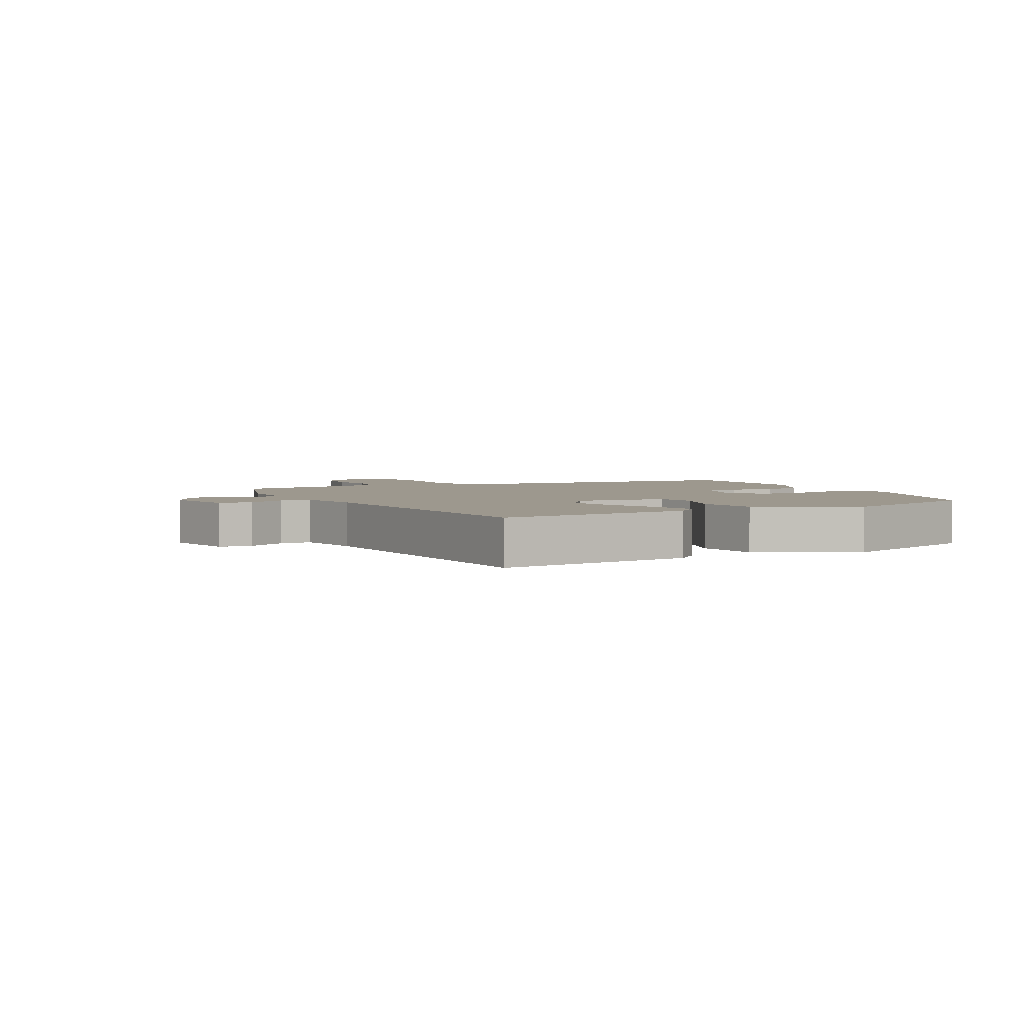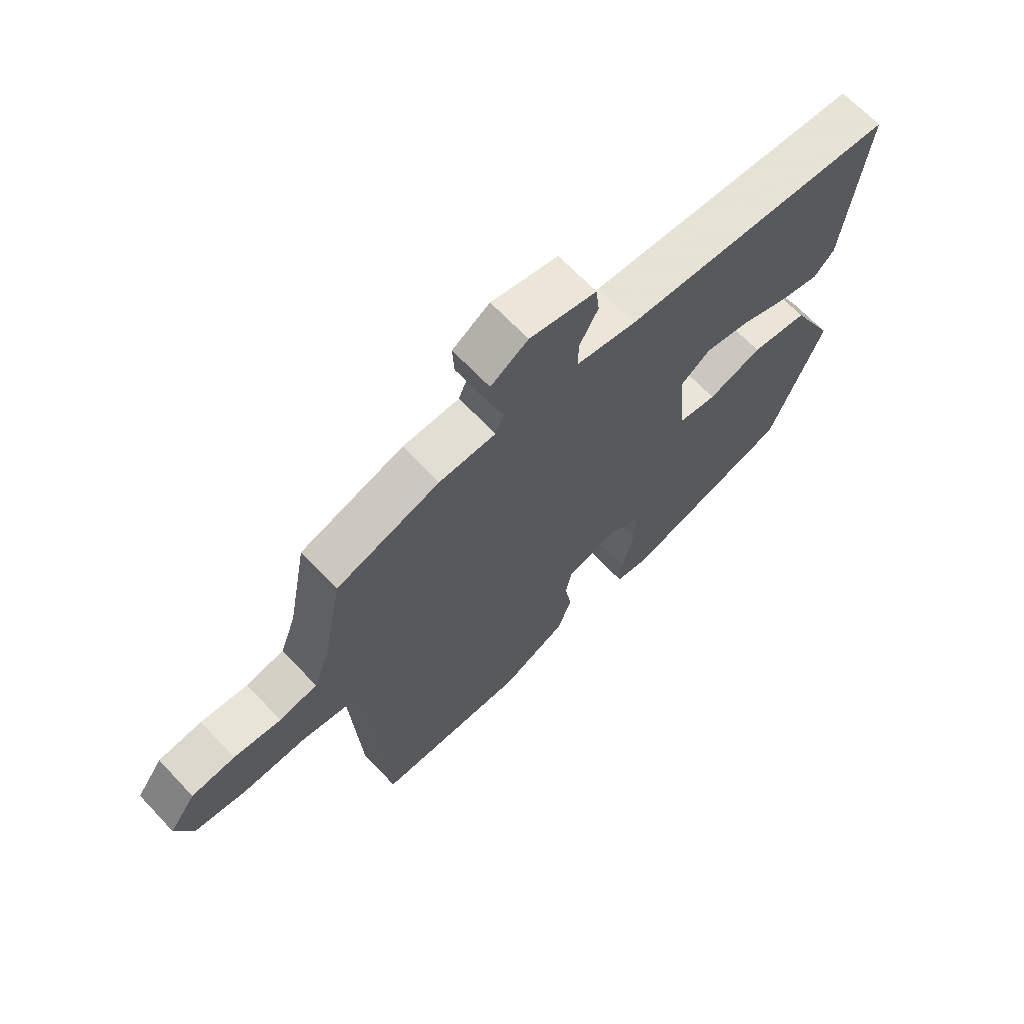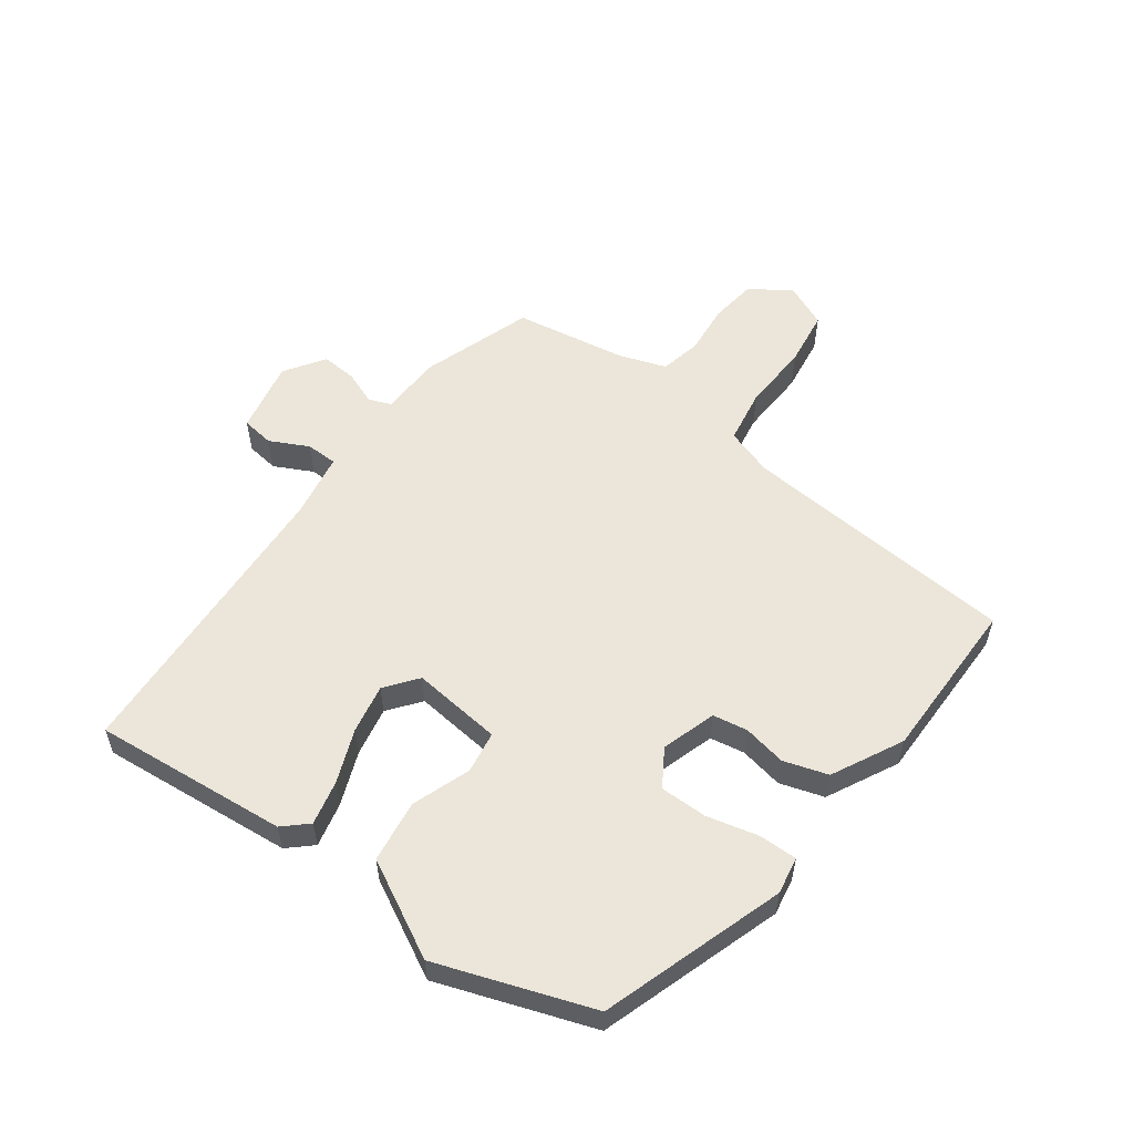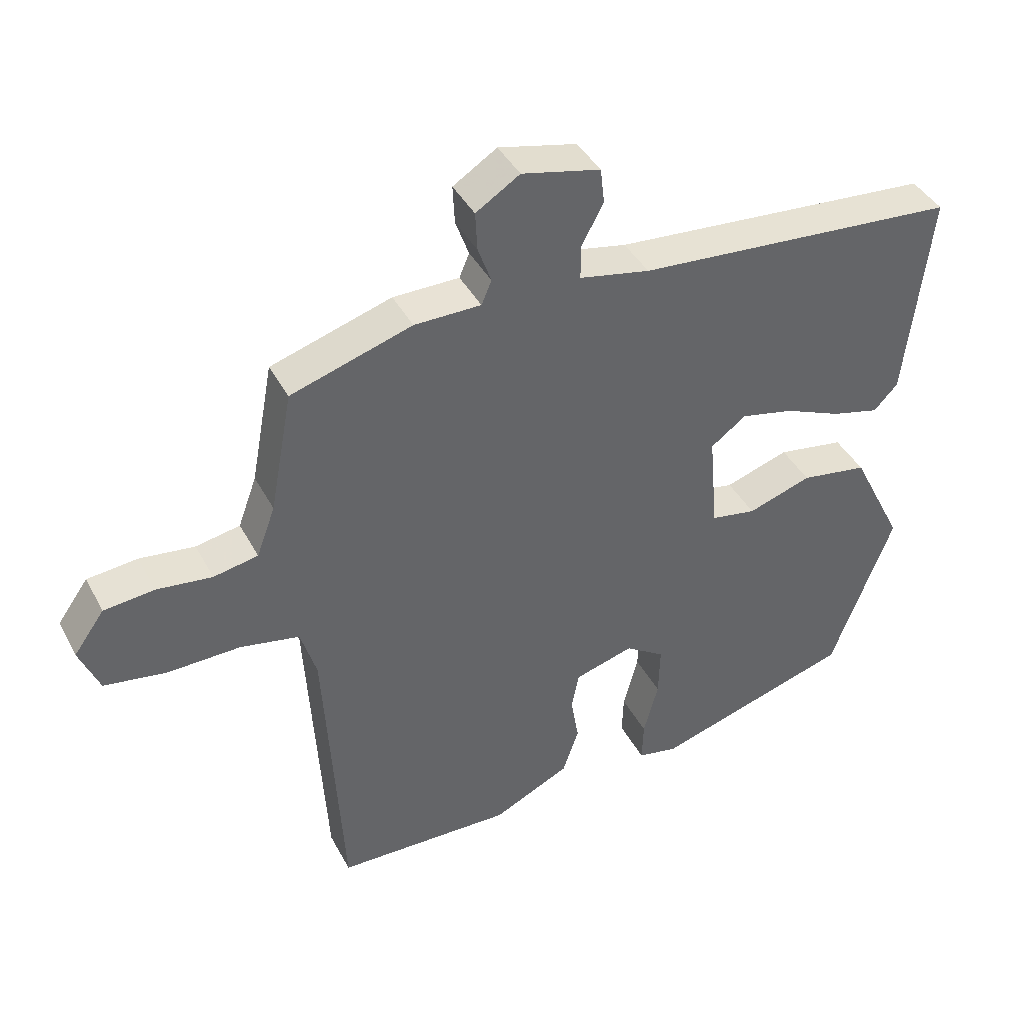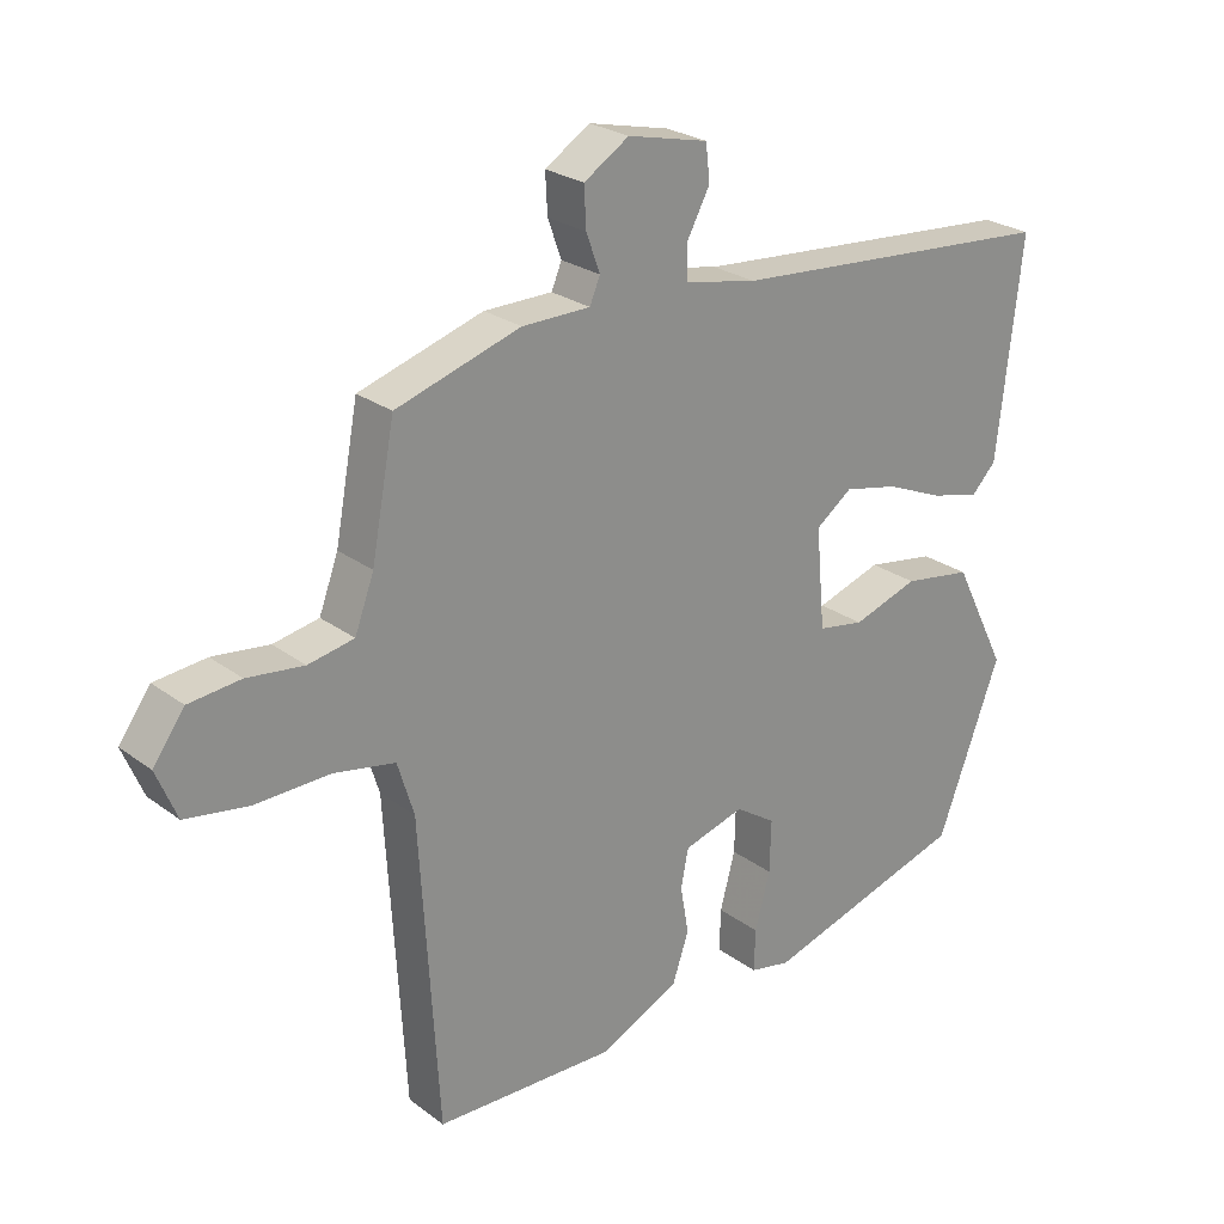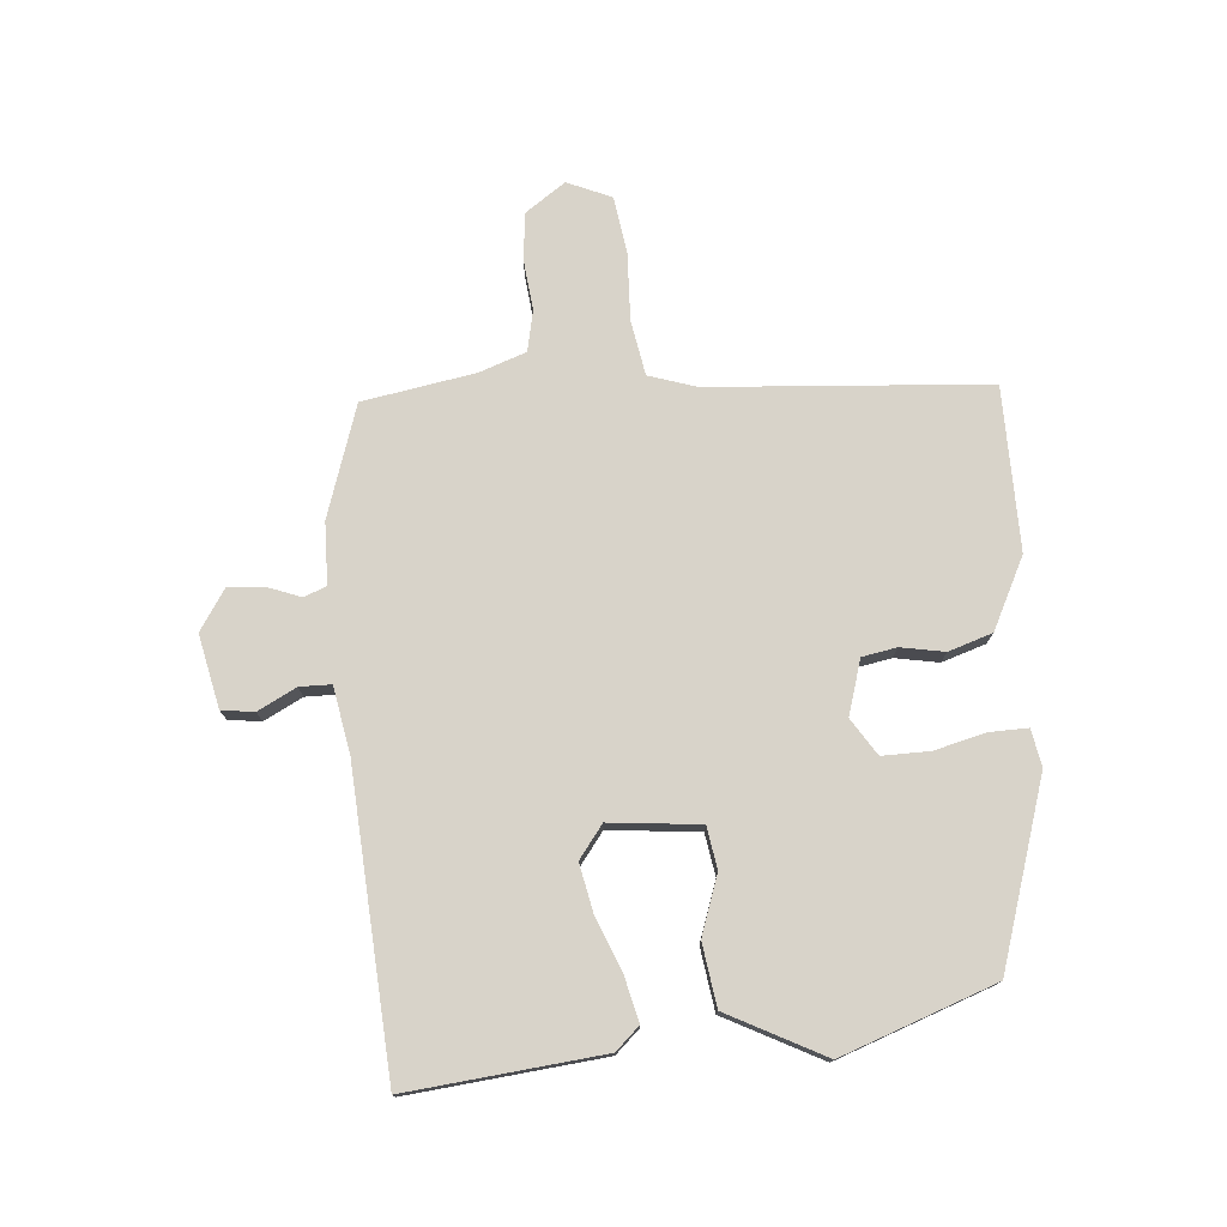
<metadata>
{"format":"obj","ext":"obj","renderer":"f3d","projection":"perspective","resolution":1024,"background":"white","views":[{"elev":3.2,"azim":63.0,"up":"+Y"},{"elev":66.8,"azim":-43.4,"up":"+Z"},{"elev":56.0,"azim":127.5,"up":"+Y"},{"elev":40.9,"azim":-26.0,"up":"+Z"},{"elev":25.0,"azim":-40.0,"up":"+Z"},{"elev":75.9,"azim":86.0,"up":"+Y"}]}
</metadata>
<code>
v 0.555 0.07 0.475
v 0.519 0.07 0.16
v 0.483 0.07 0.122
v 0.411 0.07 0.14
v 0.325 0.07 0.176
v 0.246 0.07 0.193
v 0.193 0.07 0.154
v 0.206 0.07 0.007
v 0.274 0.07 -0.005
v 0.37 0.07 0.027
v 0.471 0.07 0.011
v 0.55 0.07 -0.146
v 0.457 0.07 -0.394
v 0.158 0.07 -0.485
v 0.098 0.07 -0.473
v 0.1 0.07 -0.411
v 0.122 0.07 -0.328
v 0.124 0.07 -0.251
v 0.065 0.07 -0.212
v -0.024 0.07 -0.238
v -0.035 0.07 -0.294
v -0.023 0.07 -0.365
v -0.047 0.07 -0.436
v -0.163 0.07 -0.492
v -0.429 0.07 -0.486
v -0.456 0.07 -0.035
v -0.48 0.07 0.043
v -0.569 0.07 0.06
v -0.68 0.07 0.057
v -0.772 0.07 0.072
v -0.802 0.07 0.144
v -0.756 0.07 0.208
v -0.68 0.07 0.216
v -0.597 0.07 0.206
v -0.53 0.07 0.219
v -0.502 0.07 0.295
v -0.468 0.07 0.477
v -0.286 0.07 0.534
v -0.186 0.07 0.535
v -0.171 0.07 0.571
v -0.191 0.07 0.626
v -0.194 0.07 0.684
v -0.128 0.07 0.726
v -0.01 0.07 0.699
v -0.004 0.07 0.646
v -0.037 0.07 0.584
v -0.037 0.07 0.533
v 0.069 0.07 0.512
v 0.555 0 0.475
v 0.519 0 0.16
v 0.483 0 0.122
v 0.411 0 0.14
v 0.325 0 0.176
v 0.246 0 0.193
v 0.193 0 0.154
v 0.206 0 0.007
v 0.274 0 -0.005
v 0.37 0 0.027
v 0.471 0 0.011
v 0.55 0 -0.146
v 0.457 0 -0.394
v 0.158 0 -0.485
v 0.098 0 -0.473
v 0.1 0 -0.411
v 0.122 0 -0.328
v 0.124 0 -0.251
v 0.065 0 -0.212
v -0.024 0 -0.238
v -0.035 0 -0.294
v -0.023 0 -0.365
v -0.047 0 -0.436
v -0.163 0 -0.492
v -0.429 0 -0.486
v -0.456 0 -0.035
v -0.48 0 0.043
v -0.569 0 0.06
v -0.68 0 0.057
v -0.772 0 0.072
v -0.802 0 0.144
v -0.756 0 0.208
v -0.68 0 0.216
v -0.597 0 0.206
v -0.53 0 0.219
v -0.502 0 0.295
v -0.468 0 0.477
v -0.286 0 0.534
v -0.186 0 0.535
v -0.171 0 0.571
v -0.191 0 0.626
v -0.194 0 0.684
v -0.128 0 0.726
v -0.01 0 0.699
v -0.004 0 0.646
v -0.037 0 0.584
v -0.037 0 0.533
v 0.069 0 0.512
f 43 44 45 46
f 43 46 47
f 40 41 42 43
f 40 43 47
f 39 40 47
f 36 37 38 39
f 35 36 39 47
f 31 32 33 34
f 31 34 35
f 28 29 30 31
f 27 28 31 35
f 26 27 35 47
f 21 22 23 24
f 20 21 24 25
f 14 15 16 17
f 14 17 18
f 13 14 18
f 12 13 18 19
f 9 10 11 12
f 8 9 12 19
f 2 3 4 5
f 48 1 2 5
f 48 5 6
f 47 48 6 7
f 20 25 26 47
f 19 20 47
f 7 8 19 47
f 94 93 92 91
f 95 94 91
f 91 90 89 88
f 95 91 88
f 95 88 87
f 87 86 85 84
f 95 87 84 83
f 82 81 80 79
f 83 82 79
f 79 78 77 76
f 83 79 76 75
f 95 83 75 74
f 72 71 70 69
f 73 72 69 68
f 65 64 63 62
f 66 65 62
f 66 62 61
f 67 66 61 60
f 60 59 58 57
f 67 60 57 56
f 53 52 51 50
f 53 50 49 96
f 54 53 96
f 55 54 96 95
f 95 74 73 68
f 95 68 67
f 95 67 56 55
f 1 49 50 2
f 2 50 51 3
f 3 51 52 4
f 4 52 53 5
f 5 53 54 6
f 6 54 55 7
f 7 55 56 8
f 8 56 57 9
f 9 57 58 10
f 10 58 59 11
f 11 59 60 12
f 12 60 61 13
f 13 61 62 14
f 14 62 63 15
f 15 63 64 16
f 16 64 65 17
f 17 65 66 18
f 18 66 67 19
f 19 67 68 20
f 20 68 69 21
f 21 69 70 22
f 22 70 71 23
f 23 71 72 24
f 24 72 73 25
f 25 73 74 26
f 26 74 75 27
f 27 75 76 28
f 28 76 77 29
f 29 77 78 30
f 30 78 79 31
f 31 79 80 32
f 32 80 81 33
f 33 81 82 34
f 34 82 83 35
f 35 83 84 36
f 36 84 85 37
f 37 85 86 38
f 38 86 87 39
f 39 87 88 40
f 40 88 89 41
f 41 89 90 42
f 42 90 91 43
f 43 91 92 44
f 44 92 93 45
f 45 93 94 46
f 46 94 95 47
f 47 95 96 48
f 48 96 49 1

</code>
